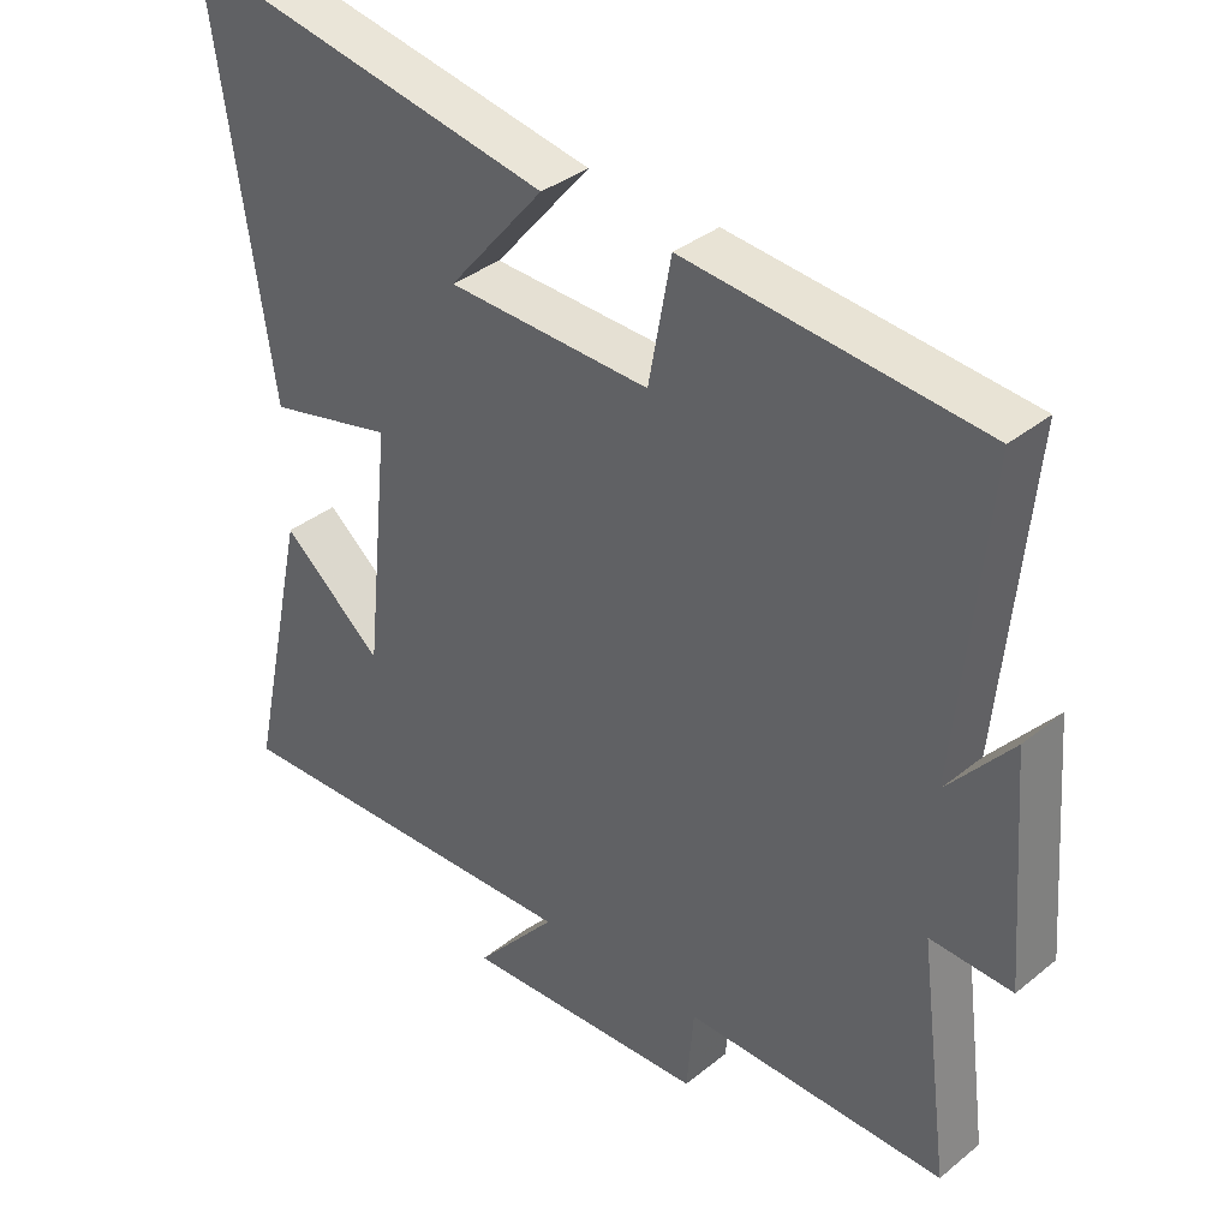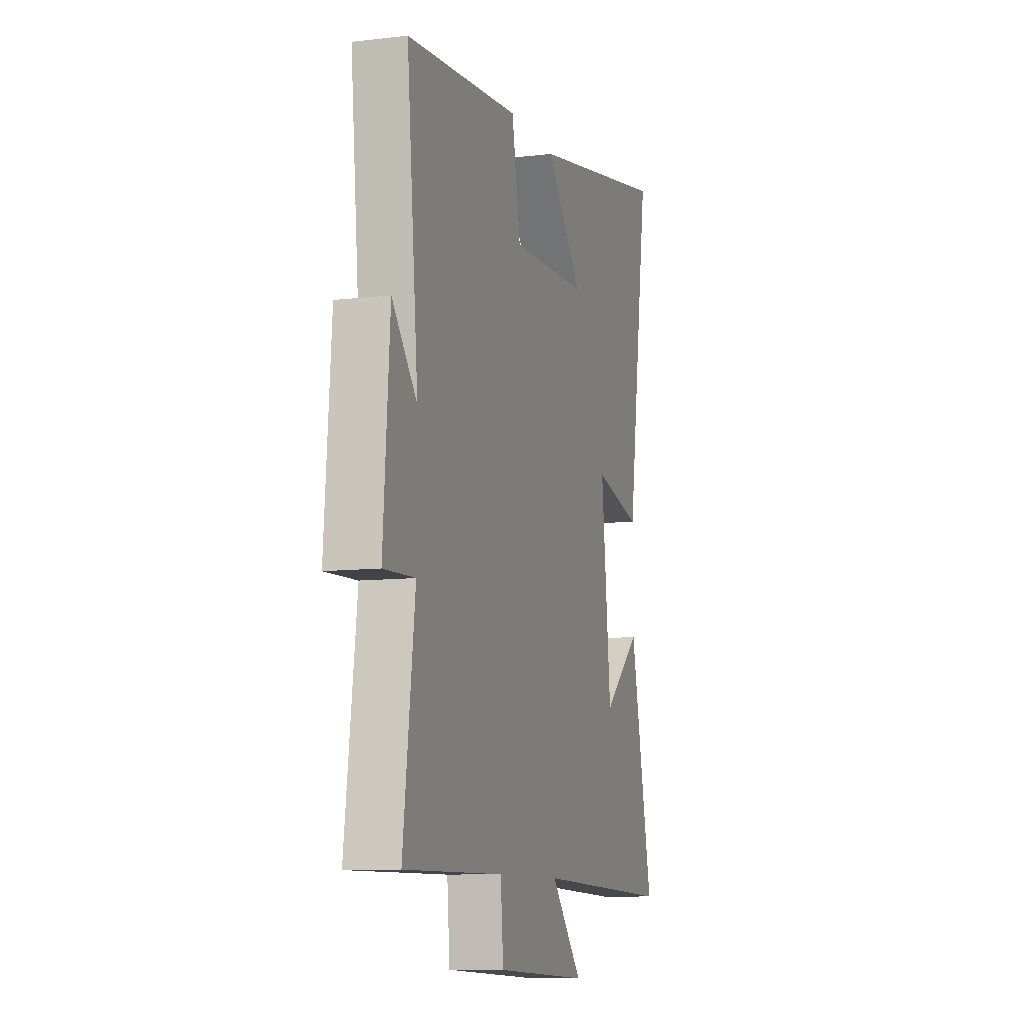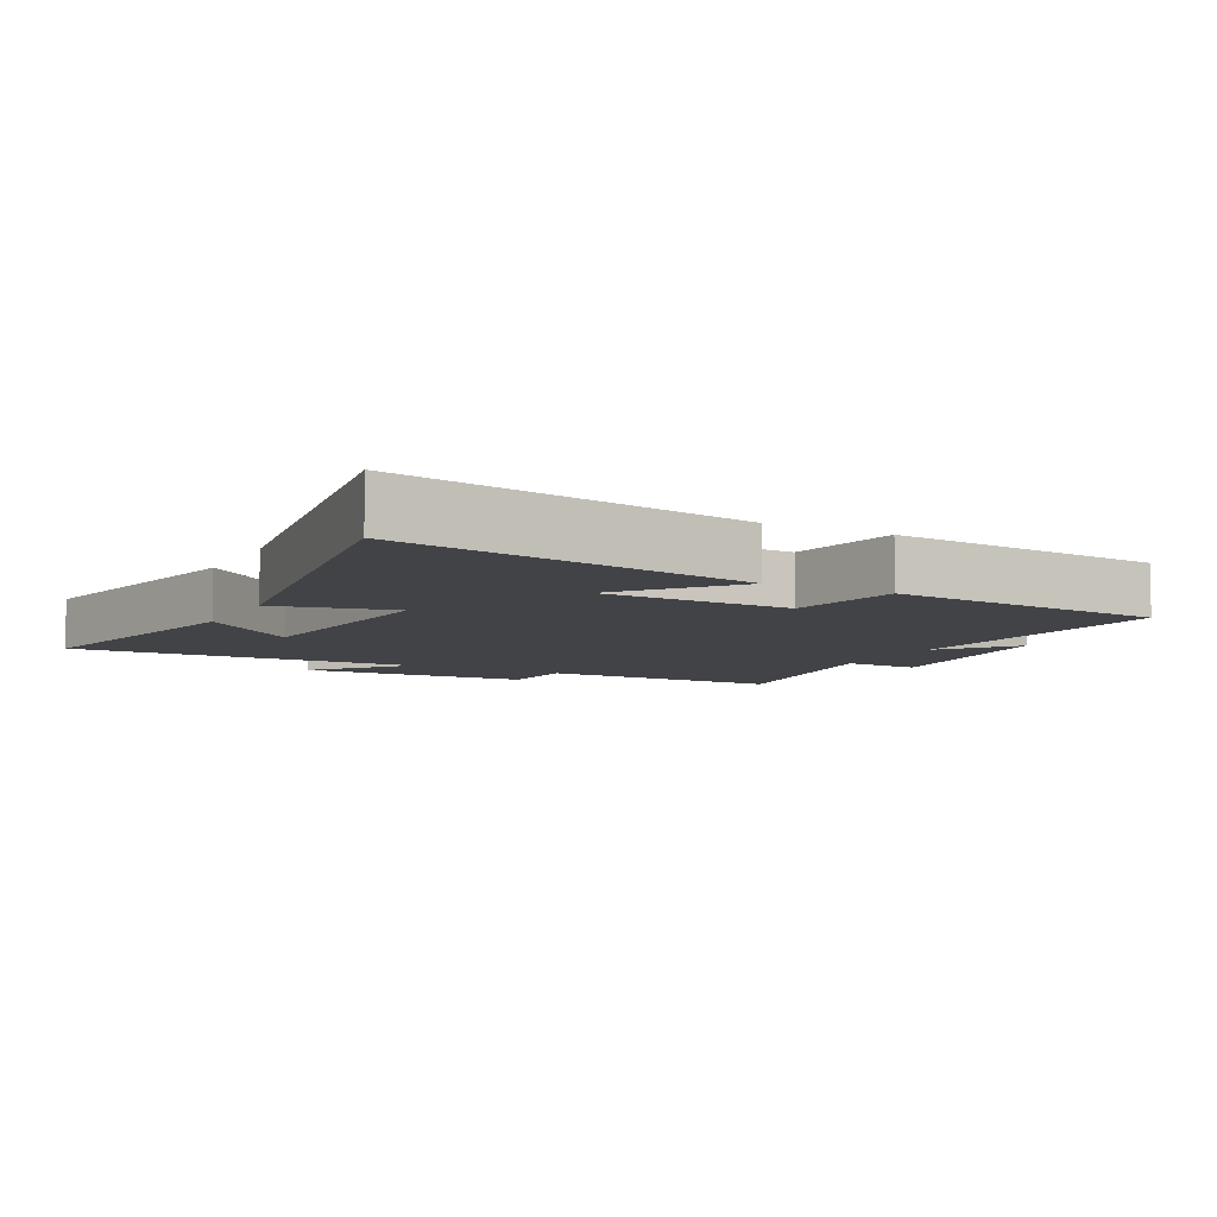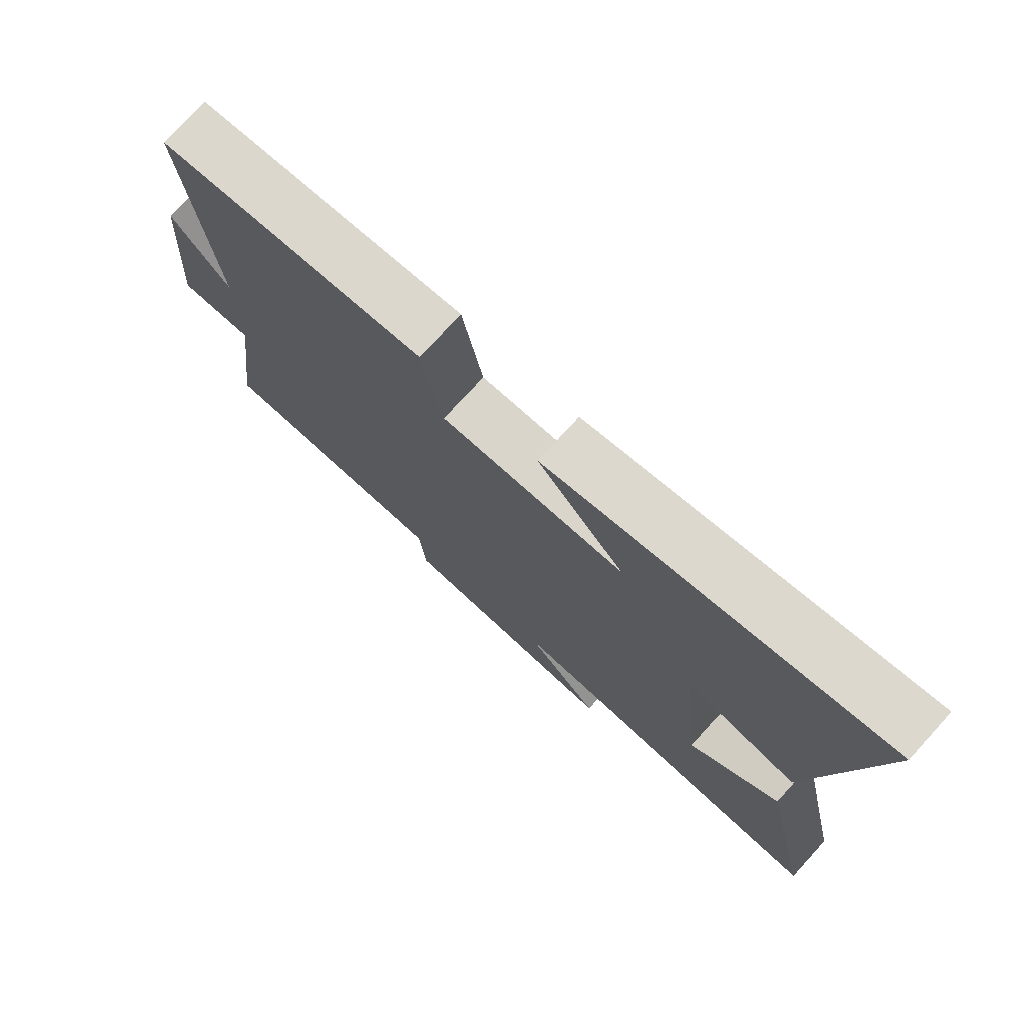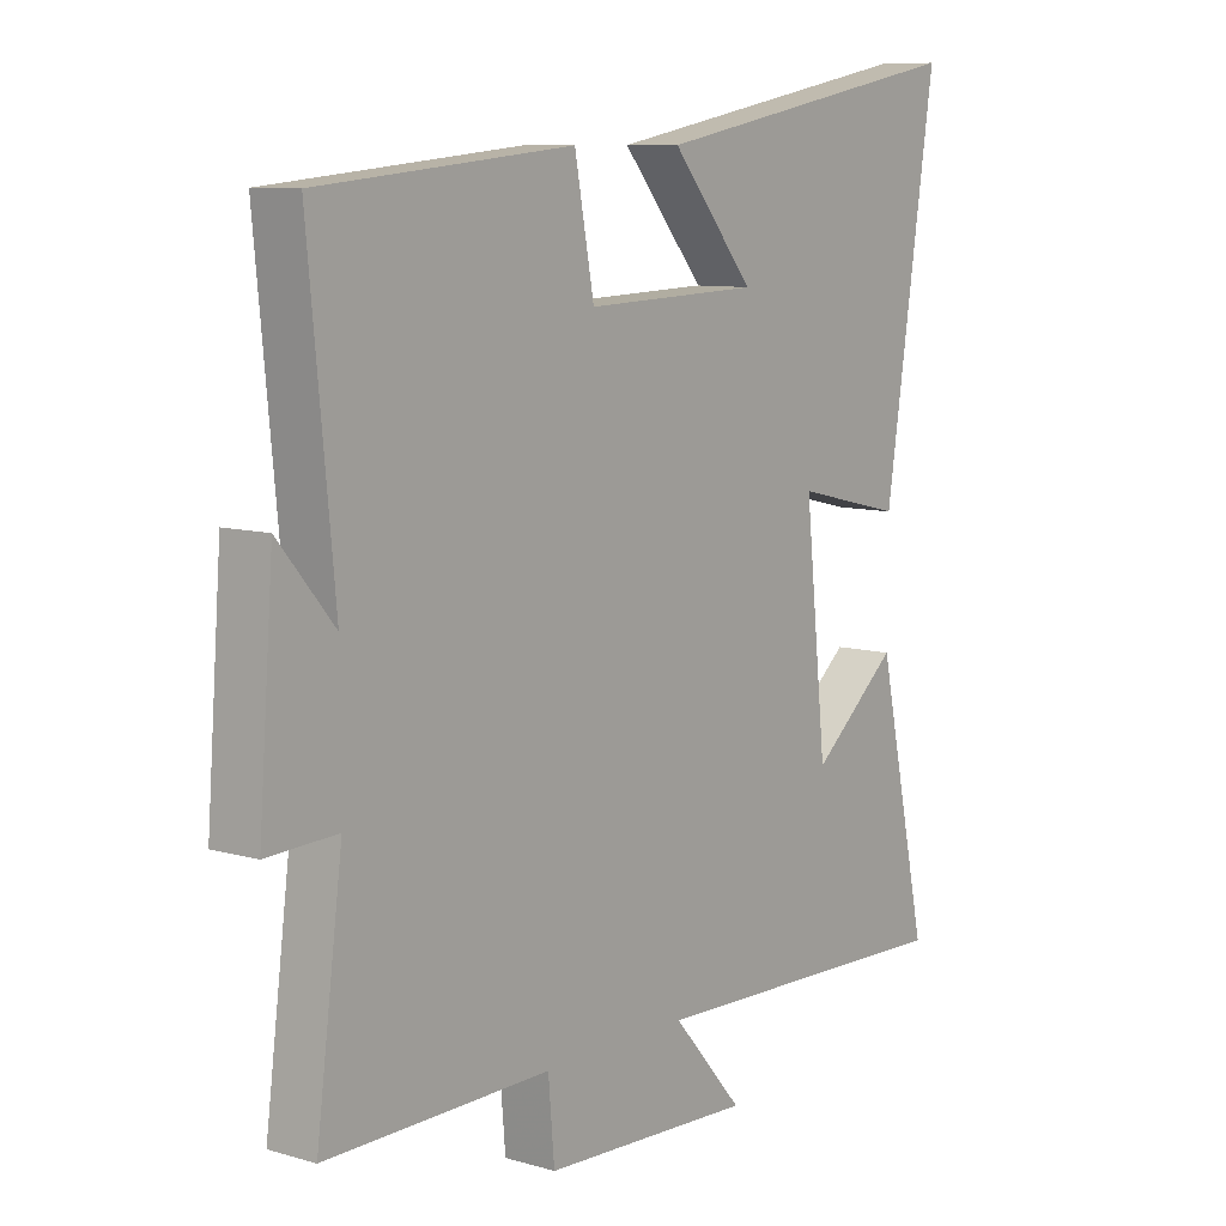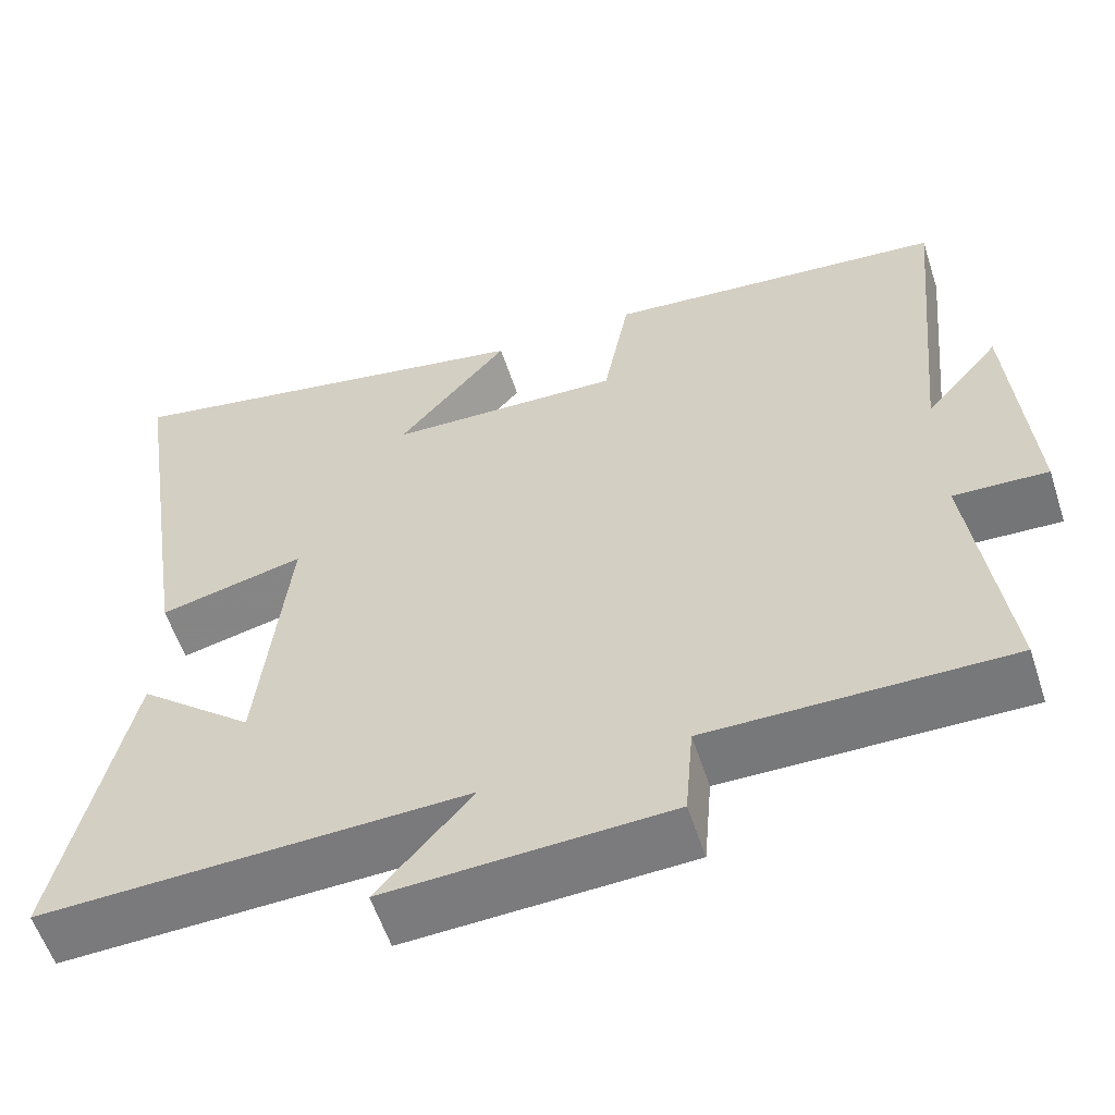
<metadata>
{"format":"obj","ext":"obj","renderer":"f3d","projection":"perspective","resolution":1024,"background":"white","views":[{"elev":36.1,"azim":43.5,"up":"+Z"},{"elev":-9.6,"azim":107.1,"up":"+Z"},{"elev":-7.4,"azim":-27.5,"up":"+Y"},{"elev":75.5,"azim":-137.6,"up":"+Z"},{"elev":9.0,"azim":127.7,"up":"+Z"},{"elev":-57.5,"azim":18.0,"up":"+Z"}]}
</metadata>
<code>
v -0.585 0.07 -0.517
v -0.5 0.07 -0.128
v -0.358 0.07 -0.248
v -0.322 0.07 0.092
v -0.5 0.07 0.05
v -0.584 0.07 0.6
v -0.056 0.07 0.5
v -0.192 0.07 0.339
v 0.094 0.07 0.329
v 0.126 0.07 0.5
v 0.542 0.07 0.46
v 0.5 0.07 0.029
v 0.591 0.07 0.136
v 0.615 0.07 -0.178
v 0.5 0.07 -0.173
v 0.543 0.07 -0.503
v 0.176 0.07 -0.5
v 0.166 0.07 -0.617
v -0.18 0.07 -0.633
v -0.064 0.07 -0.5
v -0.585 0 -0.517
v -0.5 0 -0.128
v -0.358 0 -0.248
v -0.322 0 0.092
v -0.5 0 0.05
v -0.584 0 0.6
v -0.056 0 0.5
v -0.192 0 0.339
v 0.094 0 0.329
v 0.126 0 0.5
v 0.542 0 0.46
v 0.5 0 0.029
v 0.591 0 0.136
v 0.615 0 -0.178
v 0.5 0 -0.173
v 0.543 0 -0.503
v 0.176 0 -0.5
v 0.166 0 -0.617
v -0.18 0 -0.633
v -0.064 0 -0.5
f 17 18 19 20
f 15 16 17
f 15 17 20
f 12 13 14 15
f 12 15 20 1
f 9 10 11 12
f 8 9 12
f 5 6 7 8
f 4 5 8
f 3 4 8 12
f 1 2 3
f 1 3 12
f 40 39 38 37
f 37 36 35
f 40 37 35
f 35 34 33 32
f 21 40 35 32
f 32 31 30 29
f 32 29 28
f 28 27 26 25
f 28 25 24
f 32 28 24 23
f 23 22 21
f 32 23 21
f 1 21 22 2
f 2 22 23 3
f 3 23 24 4
f 4 24 25 5
f 5 25 26 6
f 6 26 27 7
f 7 27 28 8
f 8 28 29 9
f 9 29 30 10
f 10 30 31 11
f 11 31 32 12
f 12 32 33 13
f 13 33 34 14
f 14 34 35 15
f 15 35 36 16
f 16 36 37 17
f 17 37 38 18
f 18 38 39 19
f 19 39 40 20
f 20 40 21 1

</code>
